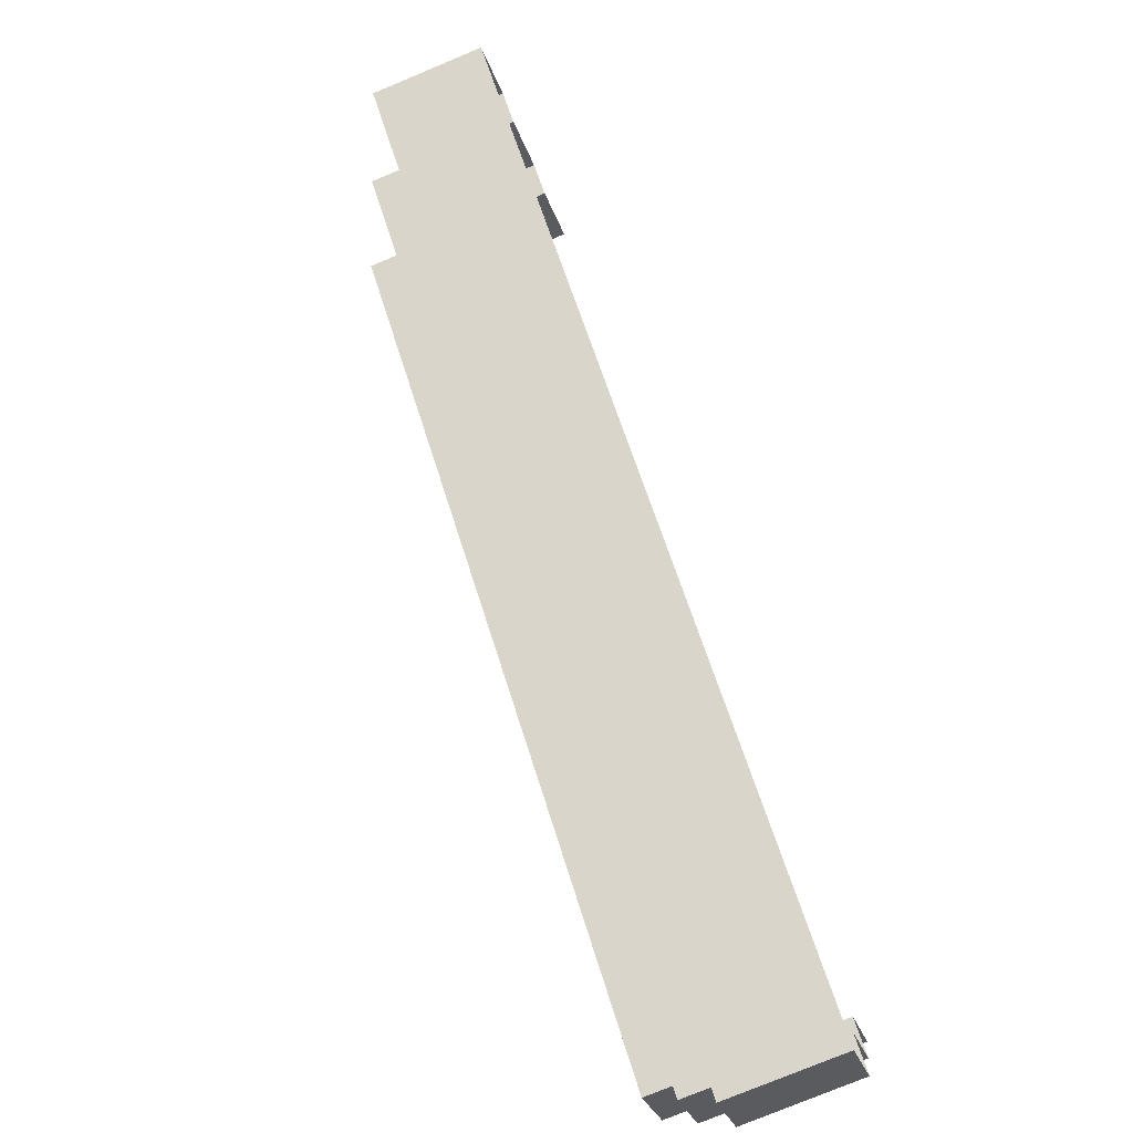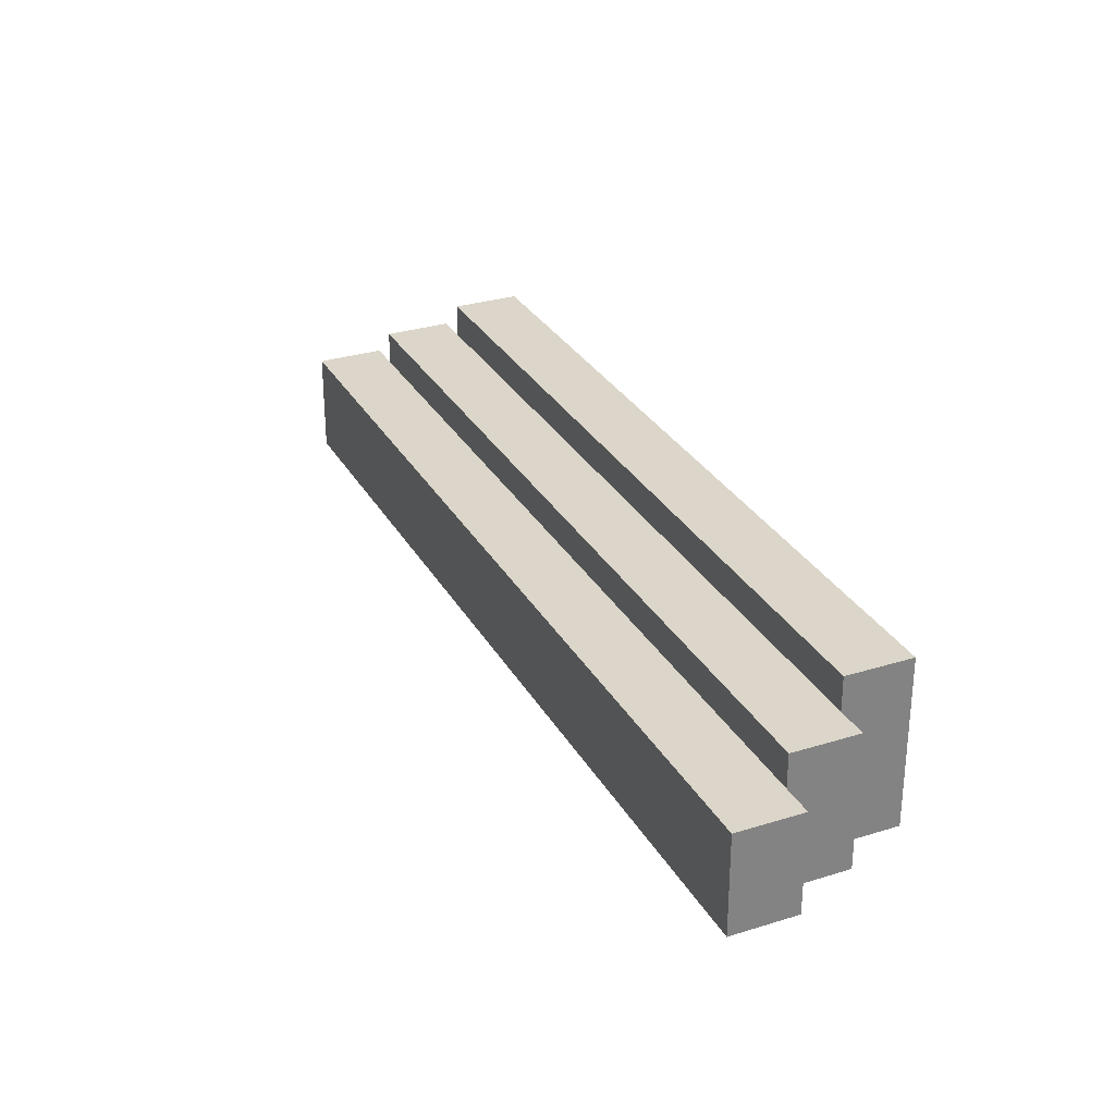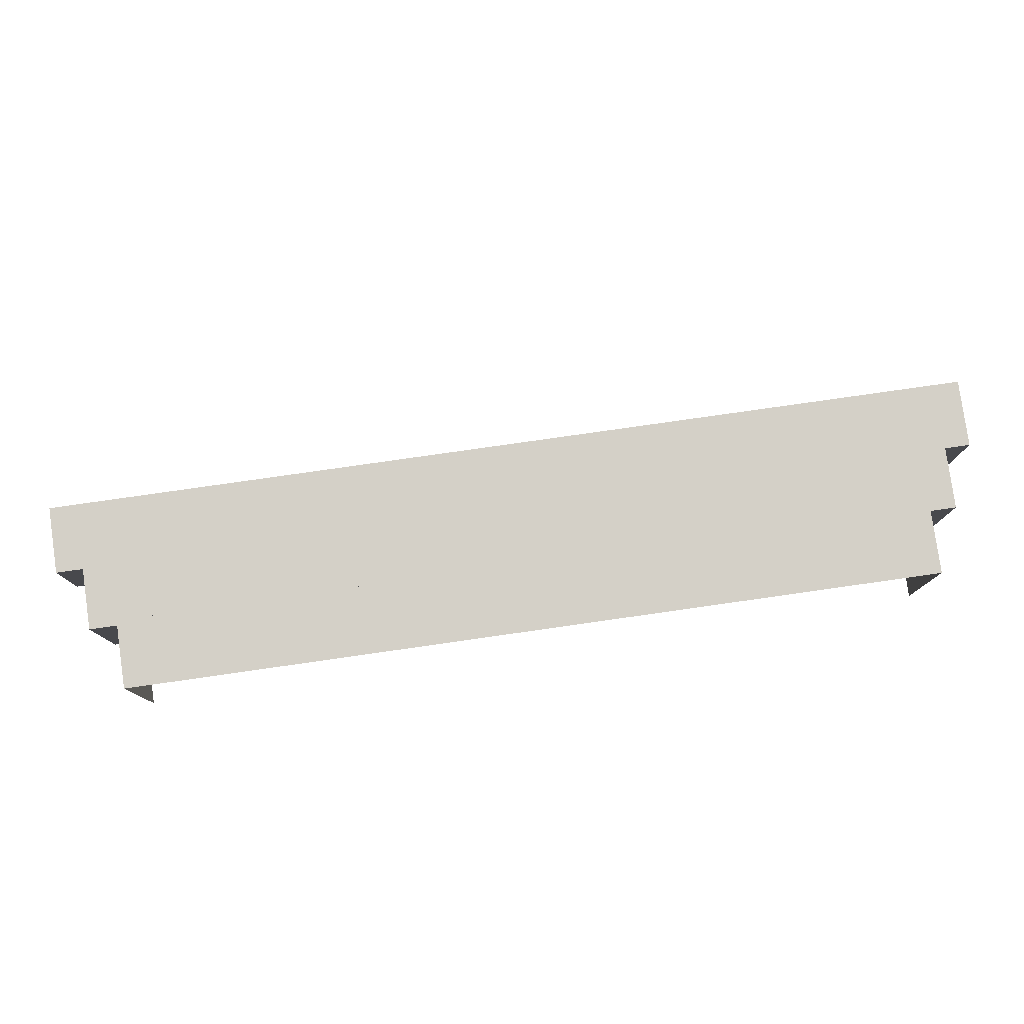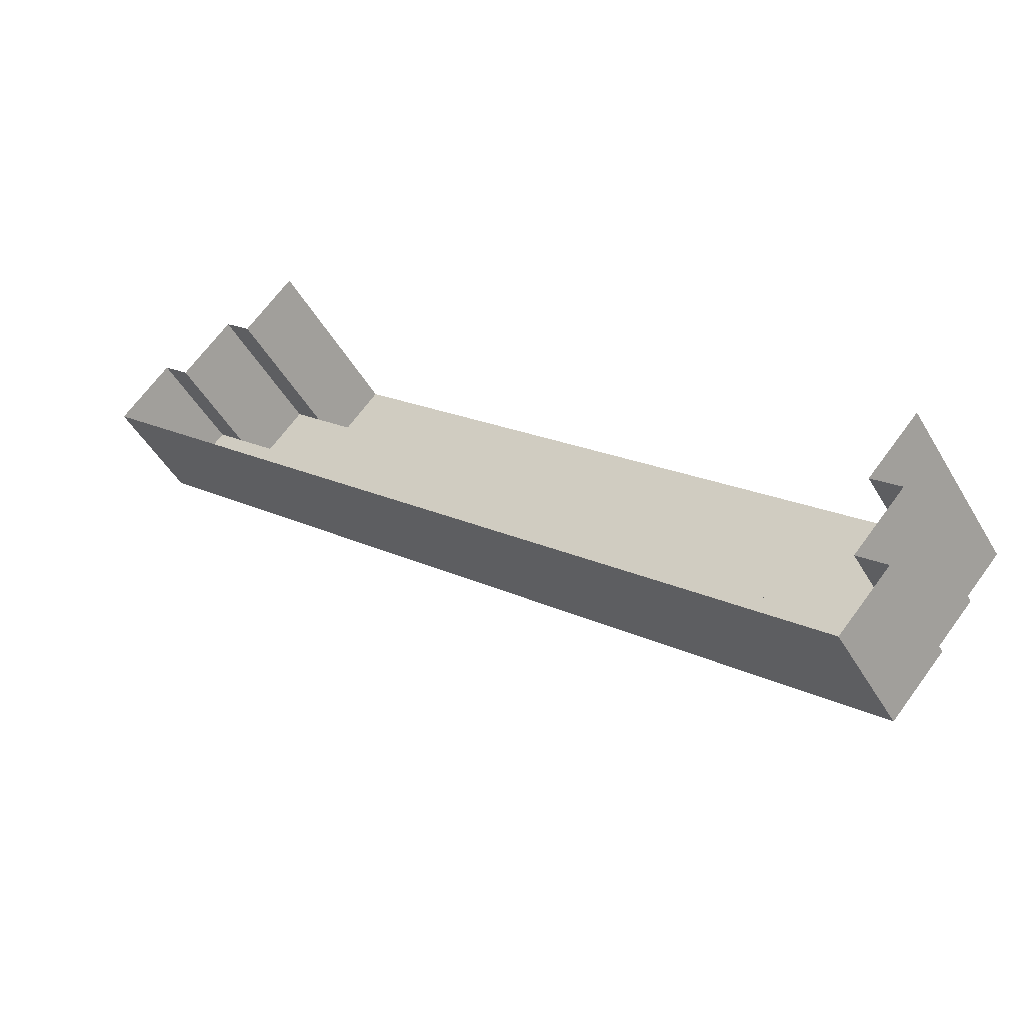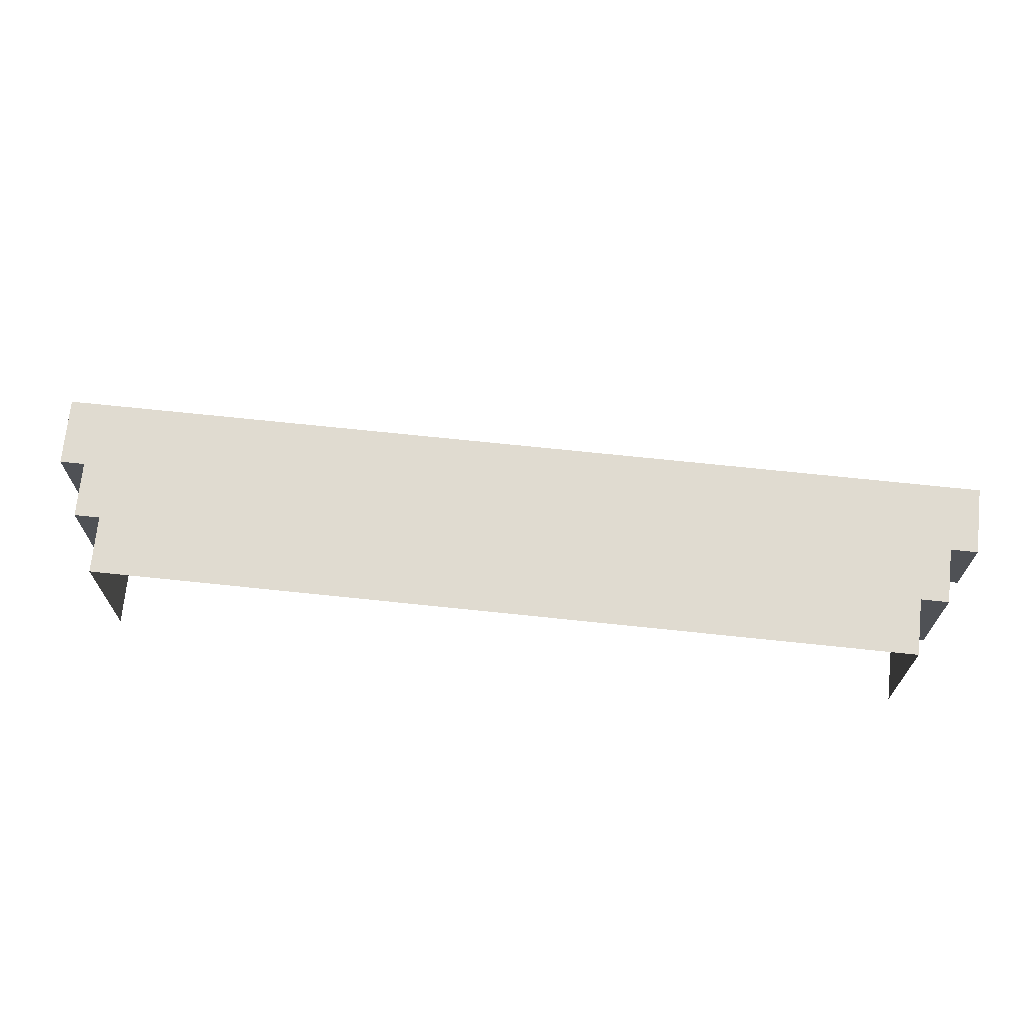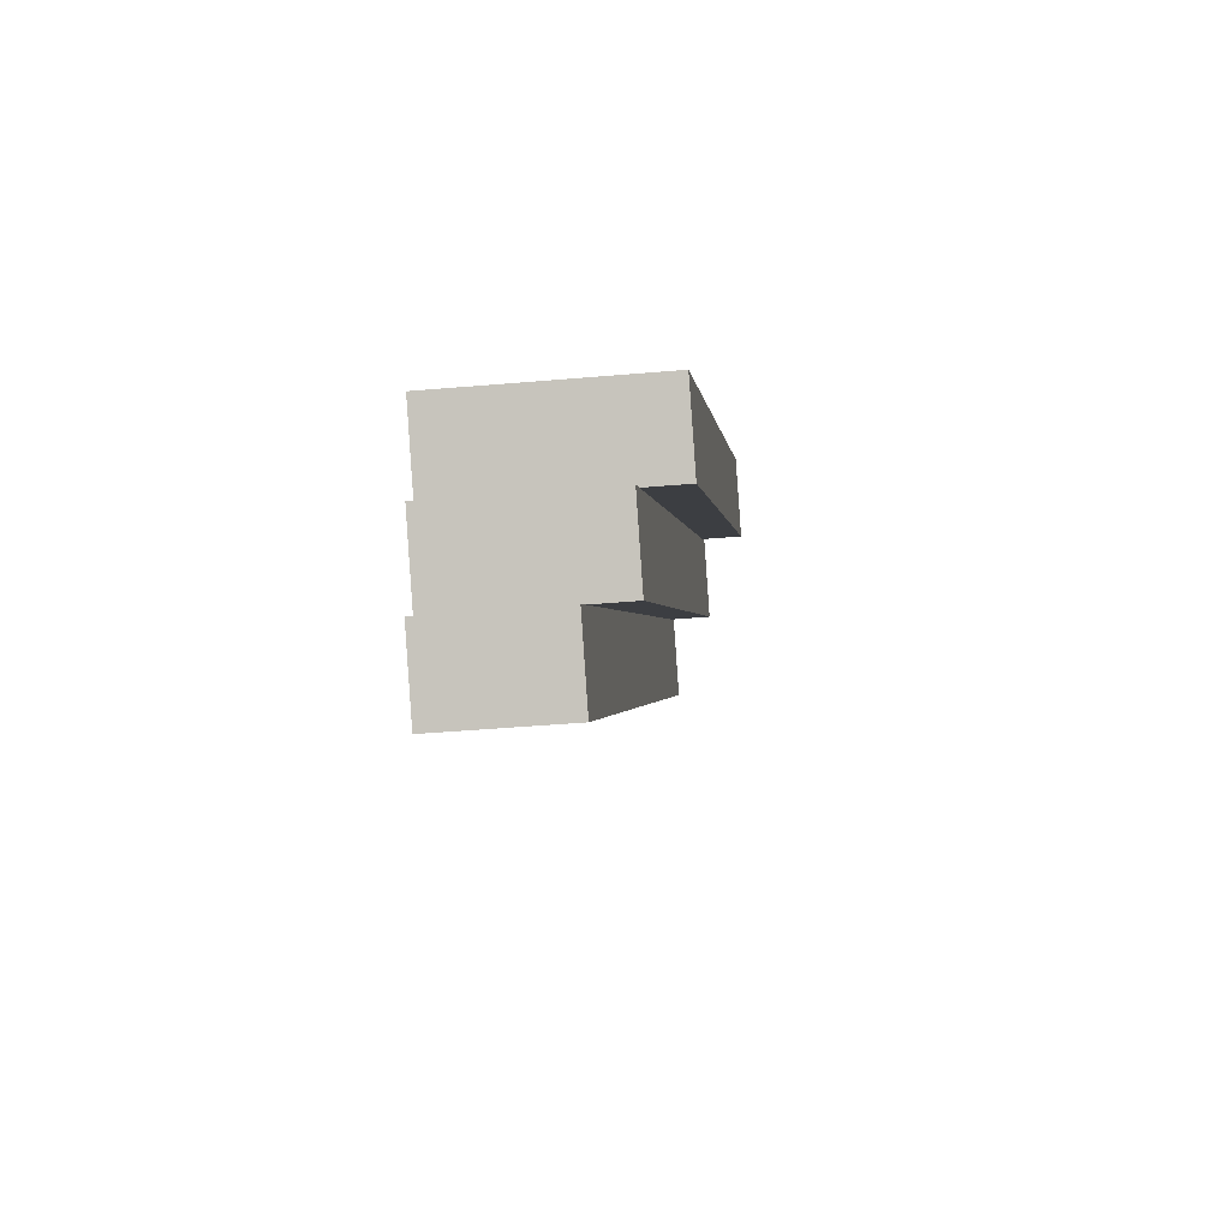
<metadata>
{"format":"obj","ext":"obj","renderer":"f3d","projection":"perspective","resolution":1024,"background":"white","views":[{"elev":-76.7,"azim":112.6,"up":"+Y"},{"elev":29.9,"azim":107.4,"up":"+Z"},{"elev":79.9,"azim":-146.1,"up":"+Z"},{"elev":-47.2,"azim":-151.4,"up":"+Y"},{"elev":70.2,"azim":-132.0,"up":"+Z"},{"elev":-42.8,"azim":-84.1,"up":"+Y"}]}
</metadata>
<code>
g taijie1_scene97
v 1.441 1.813 0.48
v 0.8987 1.841 0.48
v 1.184 2.098 0.48
v -1.983 -1.271 0.48
v -1.955 -0.7282 0.48
v -2.24 -0.9852 0.48
v 1.841 1.656 0.288
v 1.441 1.813 0.288
v 1.584 1.941 0.288
v -1.869 -1.684 0.288
v -1.983 -1.271 0.288
v -2.126 -1.399 0.288
v 2.24 1.499 0.096
v 1.841 1.656 0.096
v 1.983 1.784 0.096
v -1.869 -1.684 0.096
v -1.755 -2.098 0.096
v -2.012 -1.813 0.096
v 1.184 2.098 0.48
v 1.441 1.813 0.288
v 1.441 1.813 0.48
v 1.184 2.098 -0.48
v 1.441 1.813 -0.48
v -2.24 -0.9851 -0.48
v -1.983 -1.271 0.288
v -1.983 -1.271 -0.48
v -2.24 -0.9852 0.48
v -1.983 -1.271 0.48
v 1.441 1.813 0.288
v -1.983 -1.271 0.48
v 1.441 1.813 0.48
v -1.983 -1.271 0.288
v 1.584 1.941 -0.48
v 1.584 1.941 0.288
v 1.441 1.813 -0.48
v 1.441 1.813 0.288
v -1.983 -1.271 -0.48
v -1.983 -1.271 0.288
v -2.126 -1.399 0.288
v -2.126 -1.399 -0.48
v 1.584 1.941 0.288
v 1.841 1.656 0.096
v 1.841 1.656 0.288
v 1.584 1.941 -0.48
v 1.841 1.656 -0.48
v -2.126 -1.399 -0.48
v -1.869 -1.684 0.096
v -1.869 -1.684 -0.48
v -2.126 -1.399 0.288
v -1.869 -1.684 0.288
v -1.869 -1.684 0.096
v 1.841 1.656 0.288
v 1.841 1.656 0.096
v -1.869 -1.684 0.288
v -2.012 -1.813 0.096
v -2.012 -1.813 -0.48
v -1.869 -1.684 -0.48
v -1.869 -1.684 0.096
v 1.983 1.784 -0.48
v 1.983 1.784 0.096
v 1.841 1.656 -0.48
v 1.841 1.656 0.096
v 1.983 1.784 0.096
v 2.24 1.499 -0.48
v 2.24 1.499 0.096
v 1.983 1.784 -0.48
v -1.755 -2.098 -0.48
v -2.012 -1.813 0.096
v -1.755 -2.098 0.096
v -2.012 -1.813 -0.48
v 2.24 1.499 -0.48
v -1.755 -2.098 0.096
v 2.24 1.499 0.096
v -1.755 -2.098 -0.48
g taijie1_scene97_0
f 3 2 1
f 4 1 2
f 5 4 2
f 6 4 5
f 9 8 7
f 10 7 8
f 11 10 8
f 12 10 11
f 15 14 13
f 14 16 13
f 17 13 16
f 18 17 16
f 21 20 19
f 19 20 22
f 23 22 20
f 26 25 24
f 27 24 25
f 25 28 27
f 31 30 29
f 32 29 30
f 35 34 33
f 34 35 36
f 39 38 37
f 37 40 39
f 43 42 41
f 41 42 44
f 45 44 42
f 48 47 46
f 49 46 47
f 47 50 49
f 53 52 51
f 54 51 52
f 57 56 55
f 57 55 58
f 61 60 59
f 60 61 62
f 65 64 63
f 66 63 64
f 69 68 67
f 70 67 68
f 73 72 71
f 74 71 72

</code>
